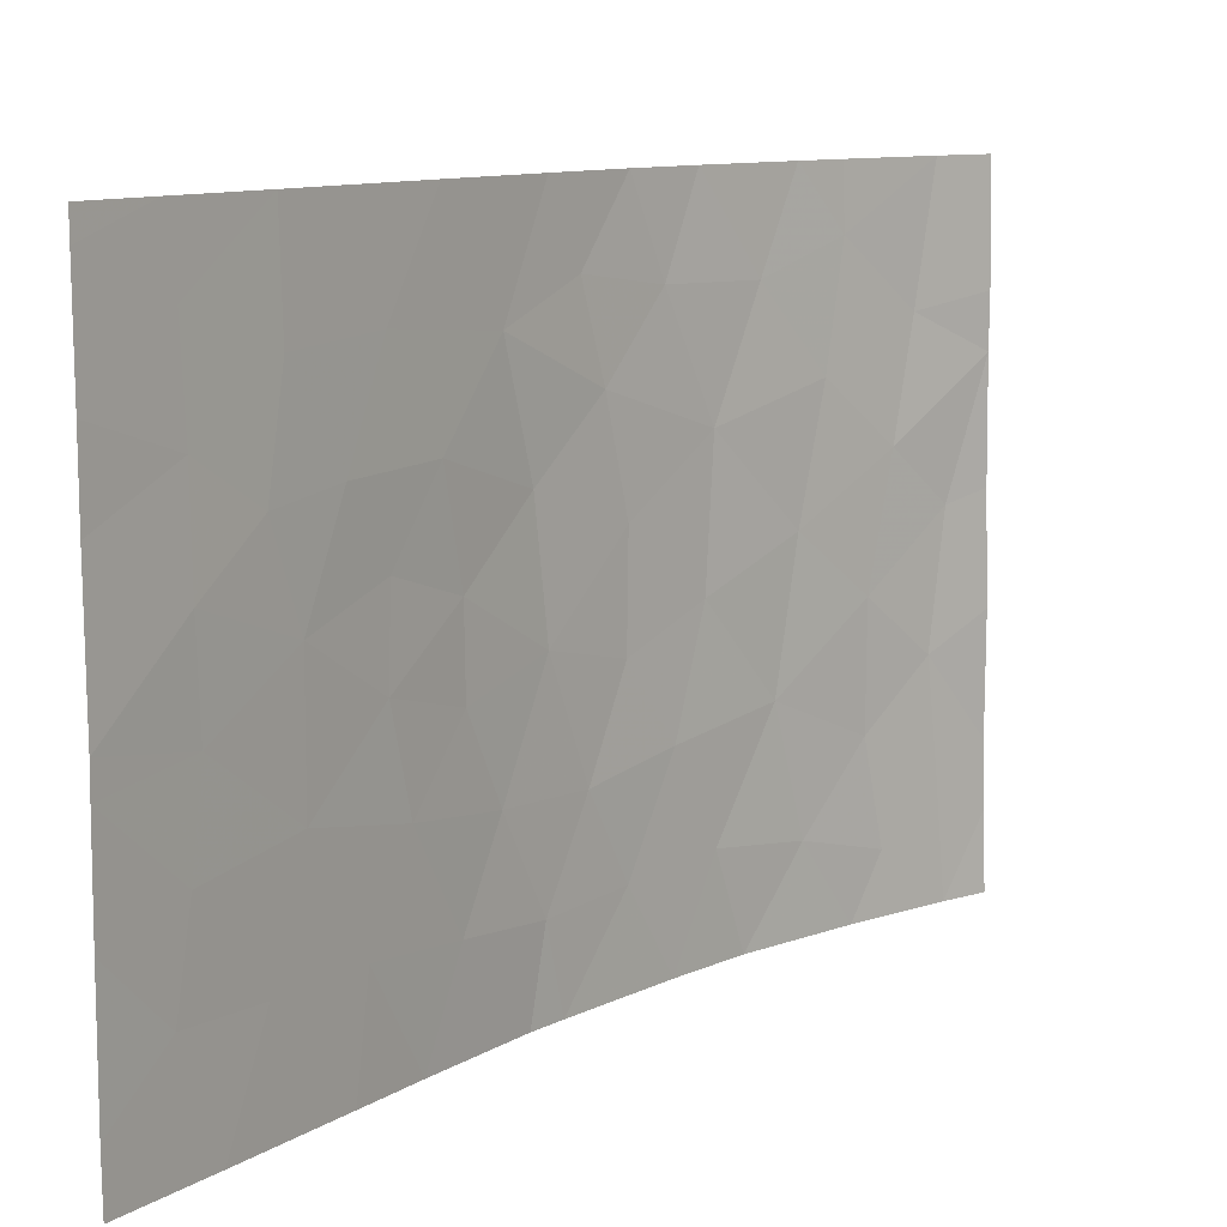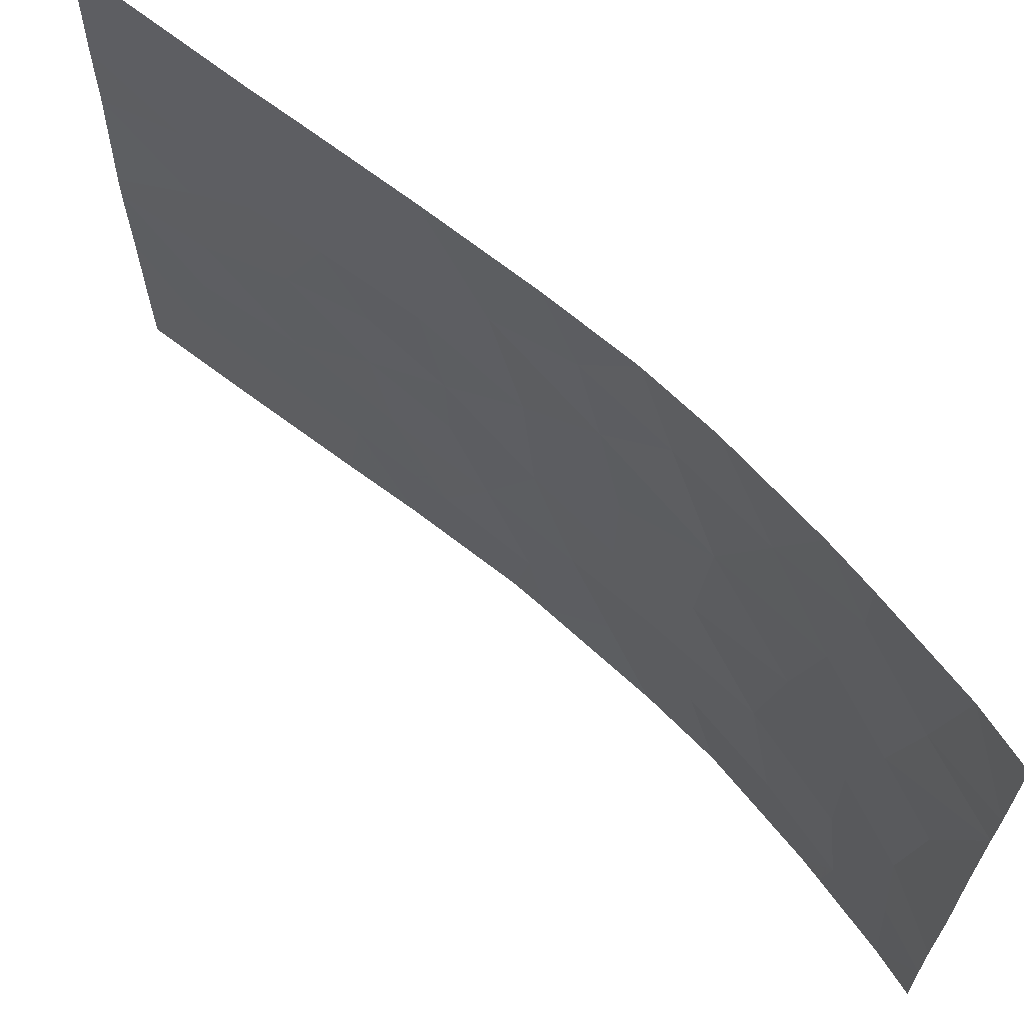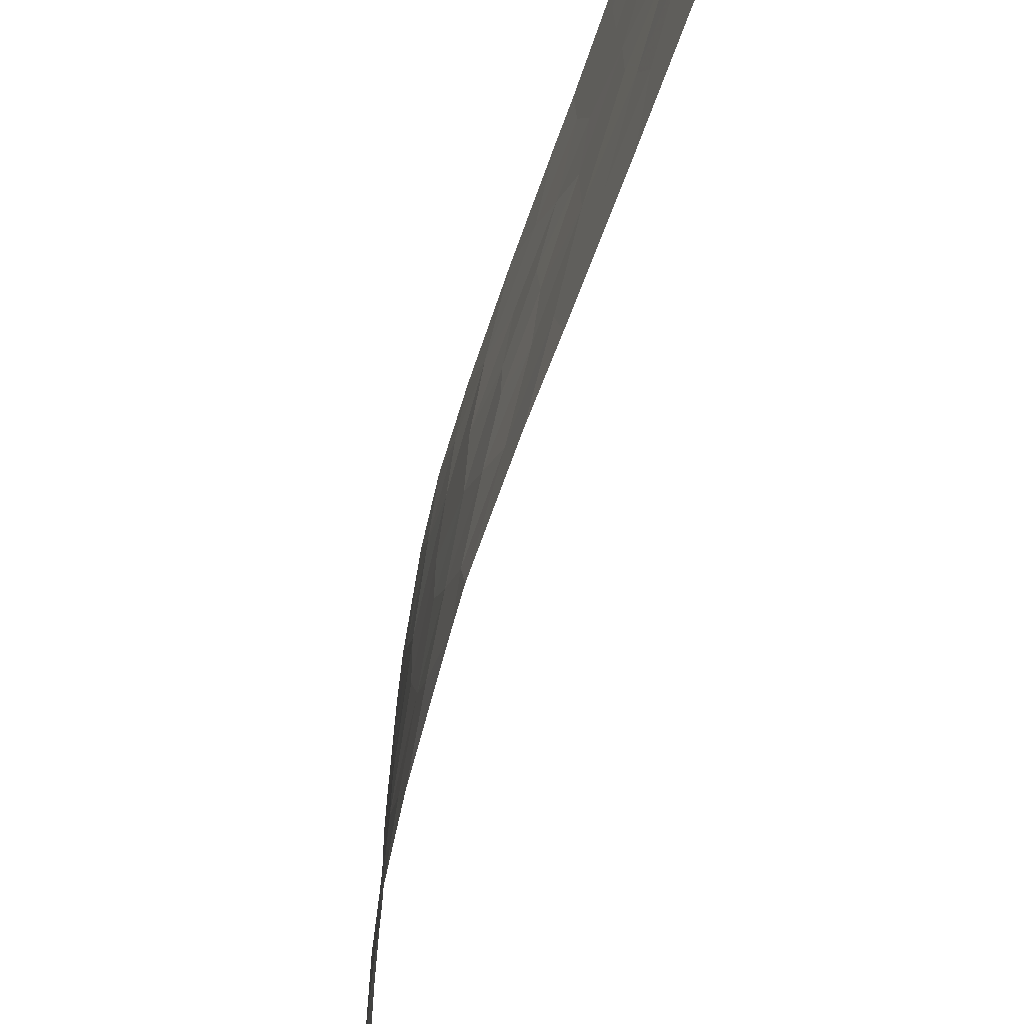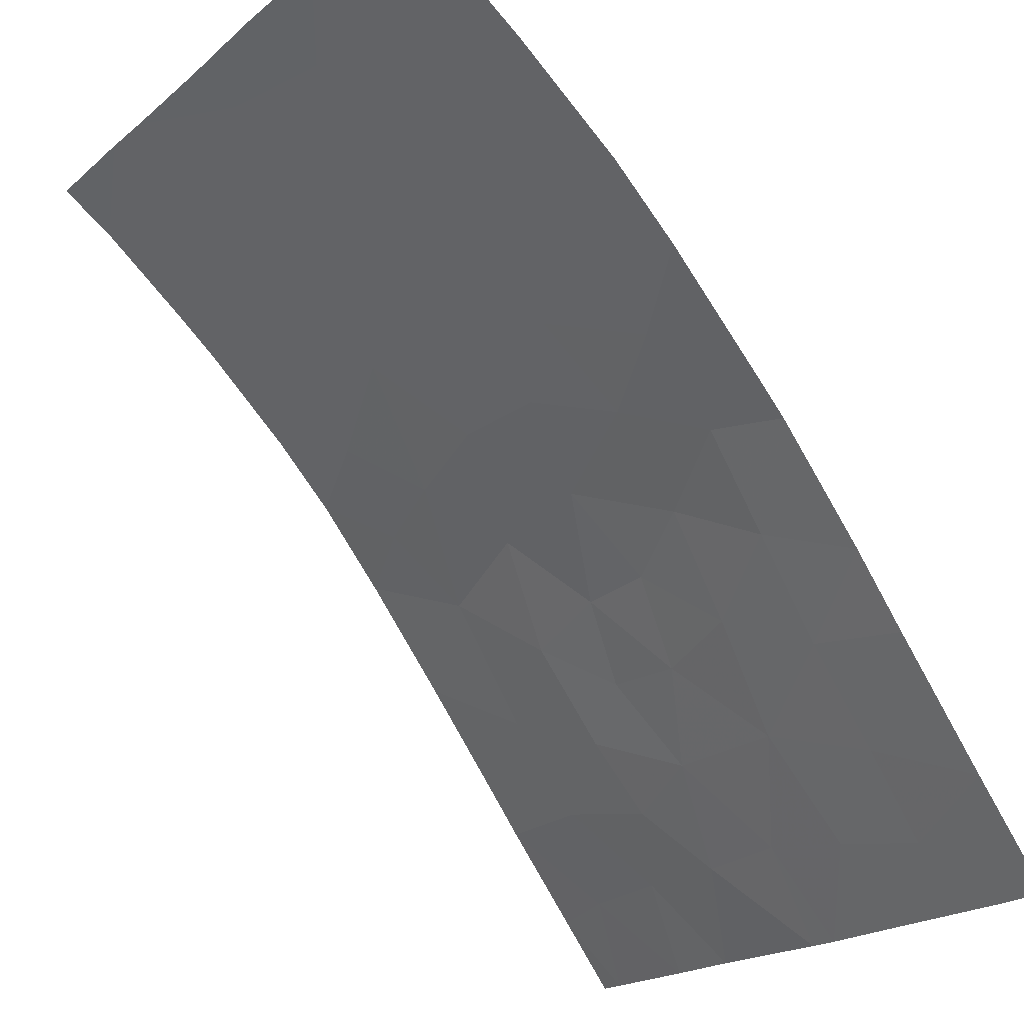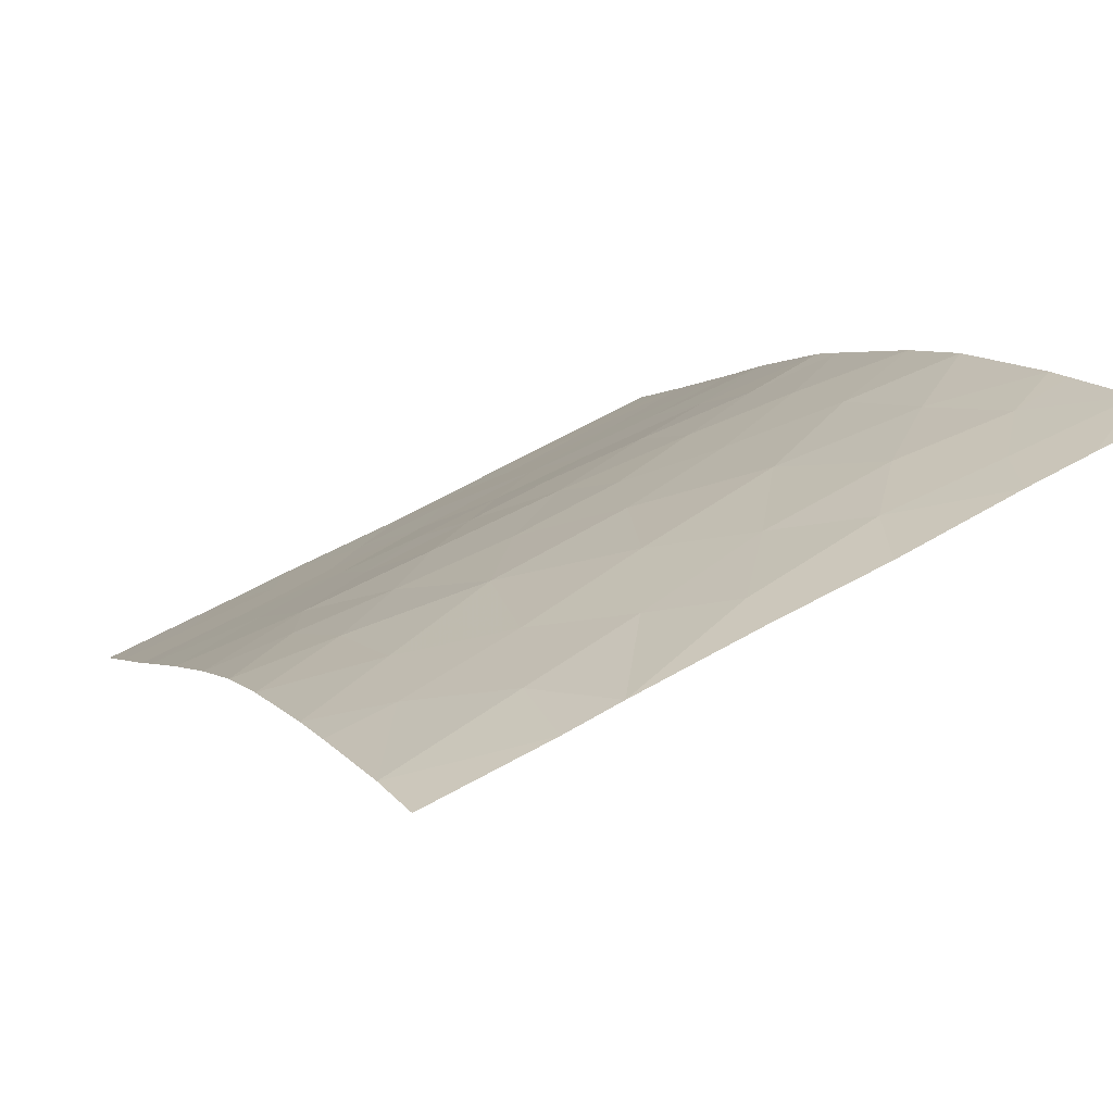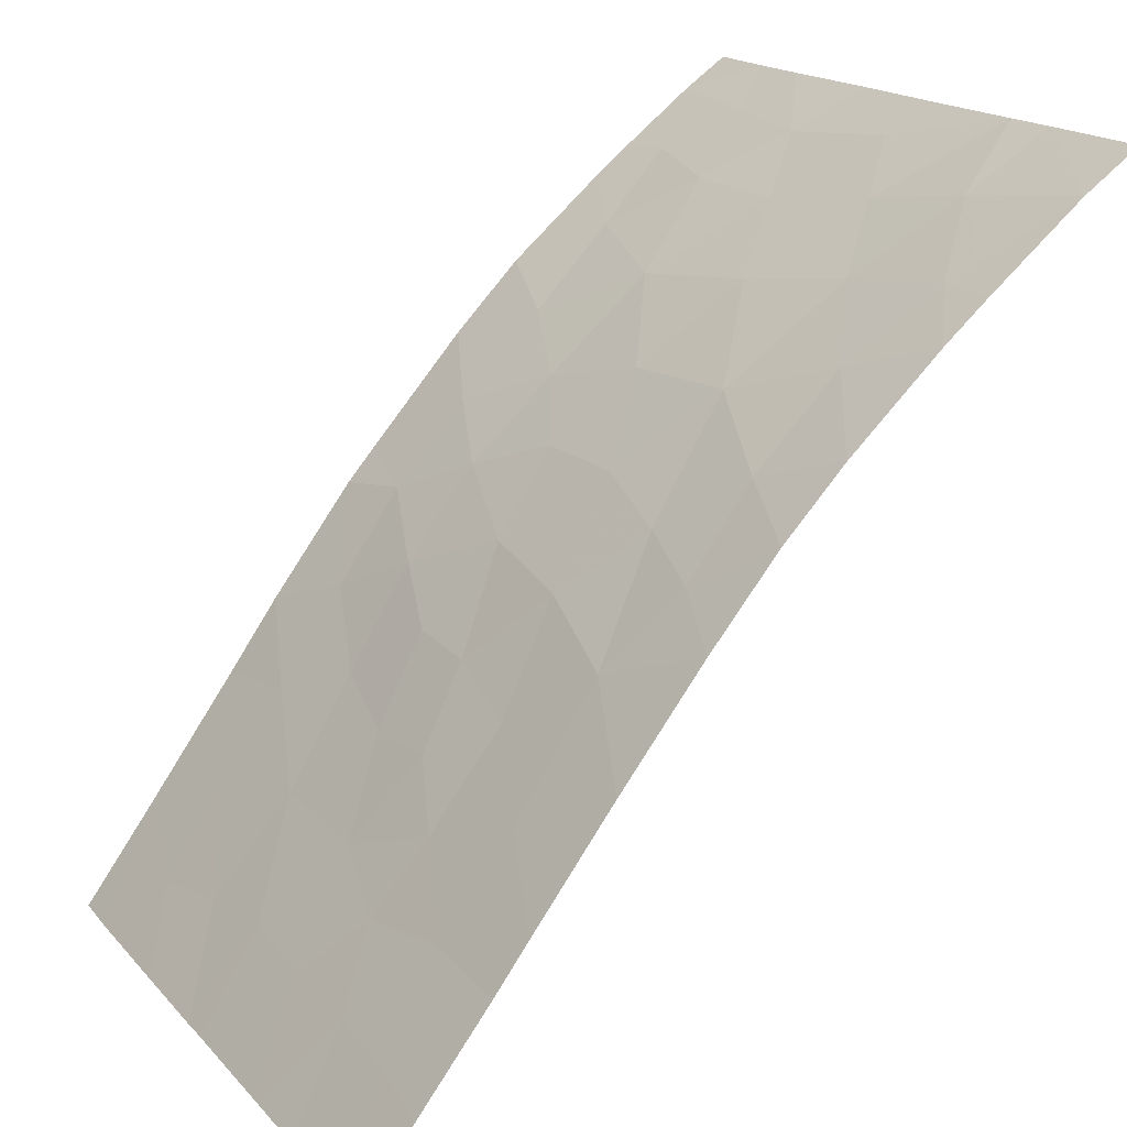
<metadata>
{"format":"obj","ext":"obj","renderer":"f3d","projection":"perspective","resolution":1024,"background":"white","views":[{"elev":10.3,"azim":-2.8,"up":"+Z"},{"elev":66.2,"azim":91.4,"up":"+Z"},{"elev":-71.2,"azim":-56.7,"up":"+Z"},{"elev":-20.5,"azim":145.2,"up":"+Y"},{"elev":56.5,"azim":58.2,"up":"+Y"},{"elev":17.4,"azim":-27.7,"up":"+Y"}]}
</metadata>
<code>
v -27.01 97.35 44.43
v -36.46 85.86 47.57
v -33.56 89.69 46.3
v -24.52 99.37 40.1
v -36.42 85.78 43.1
v -31.53 92.49 47.94
v -33.05 90.43 48.15
v -35.41 87.28 48.73
v -26.28 98.01 48.86
v -36.45 85.85 46.17
v -23.7 100 44.7
v -32.1 91.72 44.46
v -32.08 91.77 42.93
v -36.42 85.79 43.65
v -33.56 89.72 38
v -30.92 93.25 43.42
v -36.42 85.79 38
v -36.43 85.78 39
v -36.43 85.78 41.28
v -34.31 88.76 50
v -35.55 87.13 50
v -24.71 99.25 42.12
v -25.81 98.39 41
v -33.07 90.36 43.37
v -36.48 85.89 49.51
v -36.48 85.9 50
v -23.74 100 50
v -23.71 100 47.86
v -24.7 99.33 50
v -35.61 86.89 40
v -25.06 99.02 47.61
v -24.44 99.48 44.5
v -25.8 98.36 43.23
v -23.65 100 42.73
v -23.66 100 40.57
v -32.67 90.97 37.99
v -32.34 91.41 50
v -35.11 87.57 38
v -32.79 90.72 41.6
v -27.07 97.35 50
v -31.21 92.92 37.99
v -27.37 97.02 41.87
v -30.9 93.29 50
v -29.76 94.6 43.02
v -35.4 87.16 41.7
v -31.59 92.42 41.35
v -30.34 93.94 41.26
v -26.31 98 50
v -29.01 95.42 37.99
v -27.86 96.61 38
v -30.72 93.49 37.99
v -33.73 89.54 50
v -26.58 97.71 46.73
v -28.66 95.86 50
v -29.71 94.74 50
v -31.12 93.04 45.71
v -23.72 100 46.88
v -23.59 100 38
v -24.35 99.47 38
v -23.64 100 39.38
v -25.63 98.49 38
v -26.02 98.19 38
v -35.34 87.33 46.96
v -35.31 87.32 45.12
v -34.48 88.43 46.1
v -32.35 91.33 46.37
v -34.26 88.77 48.02
v -27.67 96.77 48.28
v -29.73 94.63 44.98
v -35.26 87.38 43.35
v -34.57 88.32 39.93
v -33.04 90.44 44.96
v -33.37 89.98 39.91
v -30.97 93.18 39.56
v -25.49 98.61 39.11
v -25.39 98.69 45.53
v -32.15 91.63 39.73
v -28.53 95.9 43.66
v -29.18 95.29 48.33
v -29.01 95.37 41.56
v -29.74 94.64 39.66
v -34.09 88.95 44.41
v -30.44 93.86 48.59
v -30.08 94.25 46.95
v -26.88 97.44 39.57
v -28.33 96.1 39.8
v -28.4 96.06 46.17
v -34.1 88.96 41.99
f 1 87 78
f 63 10 64
f 9 68 53
f 12 24 13
f 17 38 18
f 19 18 30
f 20 21 8
f 22 23 4
f 56 6 66
f 8 25 2
f 26 25 21
f 25 8 21
f 28 27 29
f 29 9 31
f 9 29 48
f 44 69 16
f 35 34 22
f 35 22 4
f 37 52 7
f 38 15 71
f 15 73 71
f 33 32 76
f 20 8 67
f 43 37 6
f 56 84 6
f 23 22 33
f 13 16 12
f 10 14 64
f 37 7 6
f 5 19 45
f 19 30 45
f 31 9 53
f 46 16 13
f 33 1 42
f 12 66 72
f 39 46 13
f 52 20 67
f 46 47 16
f 44 80 78
f 24 88 39
f 2 10 63
f 74 46 77
f 72 24 12
f 24 39 13
f 47 80 44
f 87 53 68
f 16 56 12
f 36 41 77
f 41 74 77
f 75 4 23
f 34 11 32
f 52 67 7
f 56 16 69
f 3 82 72
f 64 70 82
f 28 29 31
f 66 12 56
f 54 79 68
f 57 31 76
f 57 28 31
f 59 58 60
f 59 4 75
f 48 40 9
f 59 60 4
f 75 61 59
f 60 35 4
f 85 50 62
f 62 75 85
f 61 75 62
f 79 83 84
f 87 84 69
f 45 30 71
f 42 86 85
f 74 81 47
f 46 39 77
f 8 2 63
f 78 42 1
f 65 63 64
f 67 8 63
f 63 65 67
f 38 30 18
f 14 5 70
f 73 15 36
f 71 30 38
f 42 23 33
f 65 82 3
f 67 3 7
f 68 9 40
f 33 76 1
f 14 70 64
f 66 3 72
f 75 23 85
f 42 85 23
f 49 50 86
f 80 81 86
f 51 49 81
f 73 36 77
f 77 39 73
f 42 78 80
f 44 78 69
f 79 54 55
f 3 67 65
f 47 81 80
f 81 49 86
f 87 1 53
f 74 47 46
f 88 24 82
f 72 82 24
f 65 64 82
f 82 70 88
f 71 73 88
f 40 54 68
f 69 78 87
f 76 53 1
f 55 43 83
f 87 79 84
f 79 55 83
f 69 84 56
f 71 88 45
f 70 45 88
f 45 70 5
f 50 85 86
f 83 43 6
f 41 51 74
f 81 74 51
f 6 7 66
f 6 84 83
f 47 44 16
f 66 7 3
f 80 86 42
f 79 87 68
f 88 73 39
f 31 53 76
f 32 33 22
f 32 22 34
f 32 11 57
f 32 57 76

</code>
